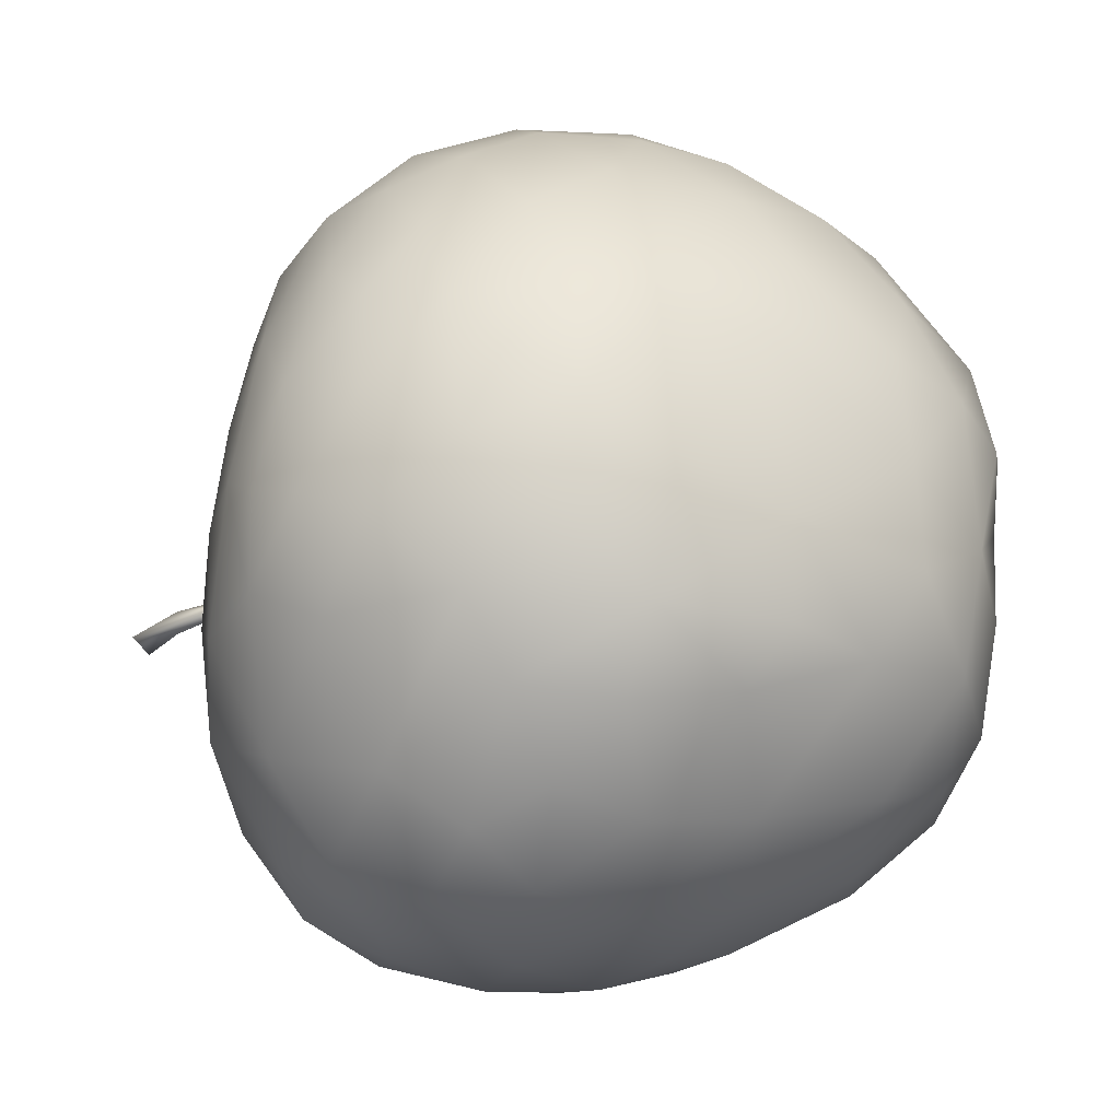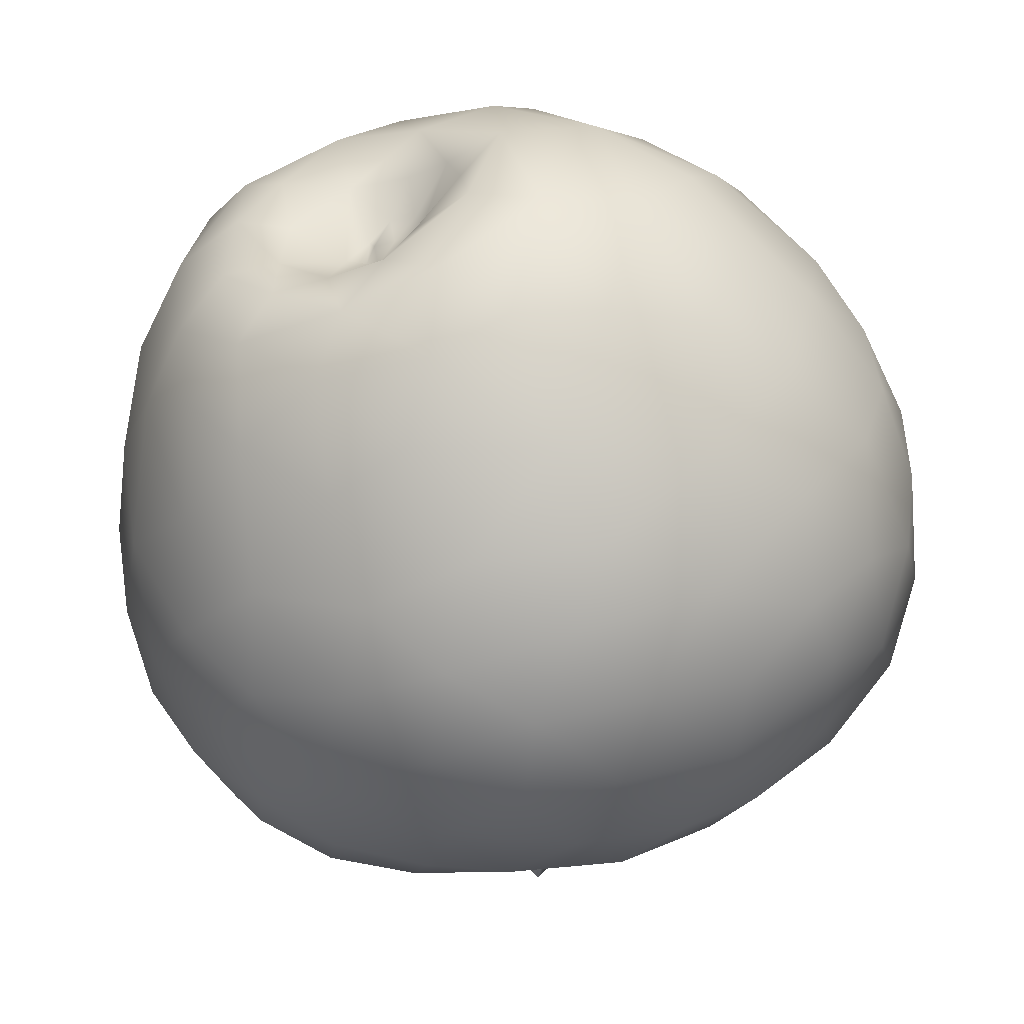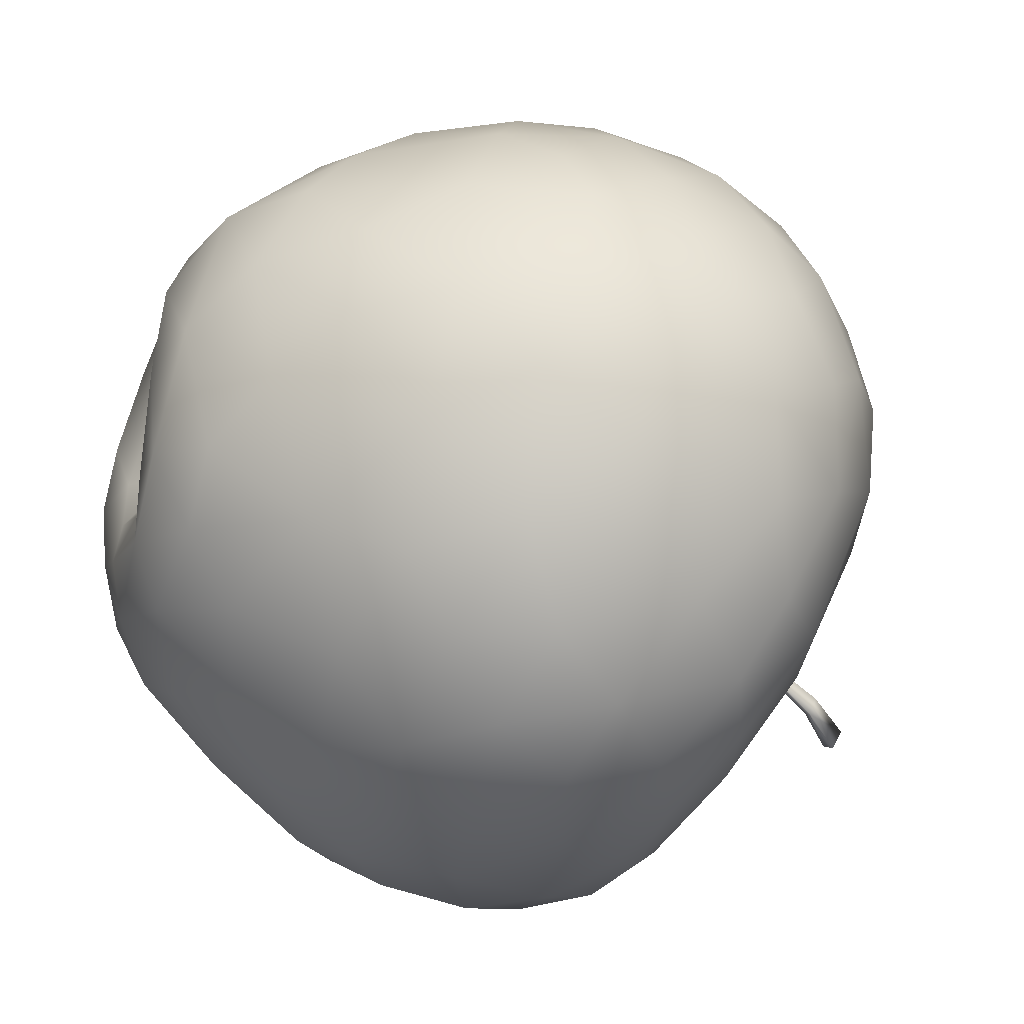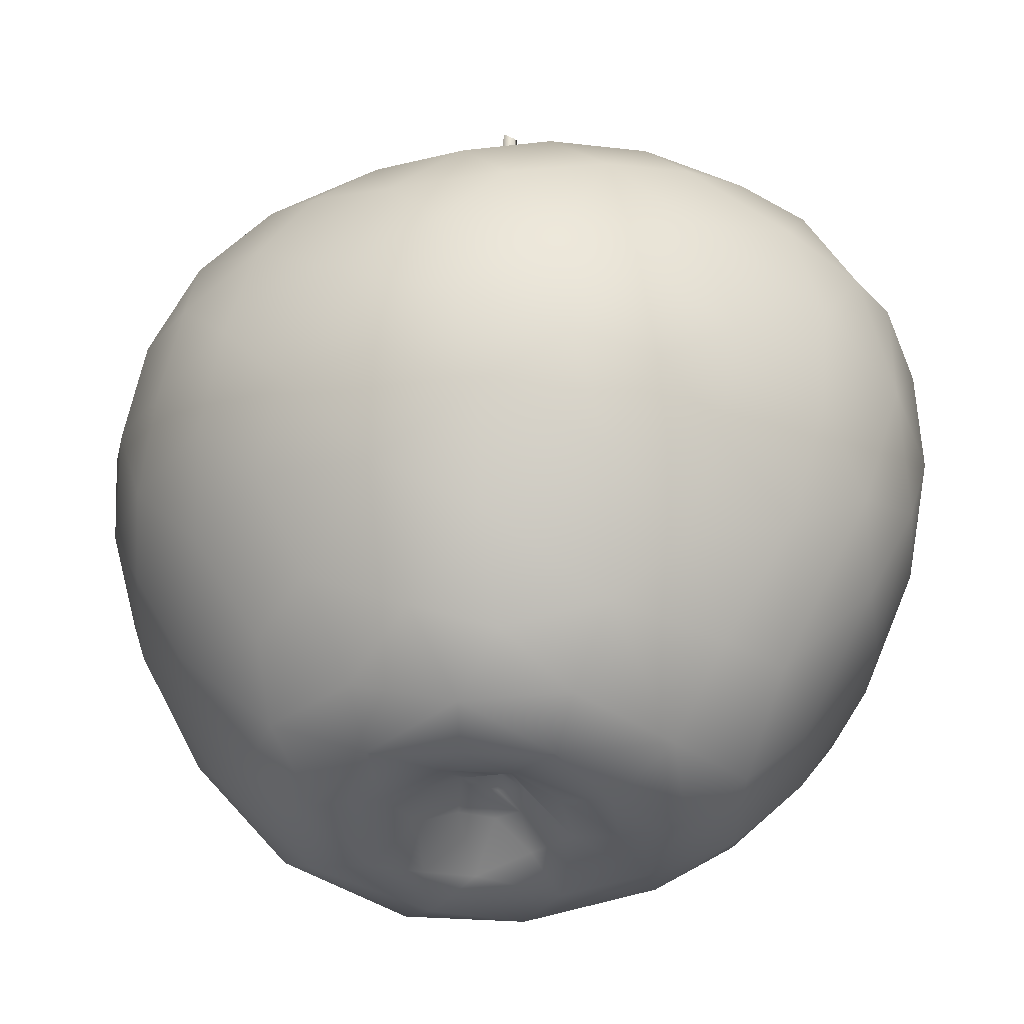
<metadata>
{"format":"obj","ext":"obj","renderer":"f3d","projection":"perspective","resolution":1024,"background":"white","views":[{"elev":79.5,"azim":-84.3,"up":"+Z"},{"elev":-57.6,"azim":19.5,"up":"+Z"},{"elev":-56.9,"azim":70.8,"up":"+Z"},{"elev":-35.3,"azim":-127.6,"up":"+Y"}]}
</metadata>
<code>
o apple_low_1k
v -0.02903 0.006956 0.004921
v -0.02824 0.008953 -0.01073
v -0.02063 0.004836 -0.007524
v -0.03798 0.01775 0.01607
v -0.03927 0.01691 0.004878
v -0.02648 0.007831 0.01933
v -0.0291 0.01586 0.02775
v -0.01887 0.003153 0.01528
v -0.04421 0.02549 -0.005321
v -0.04835 0.03179 0.009336
v -0.03674 0.01776 -0.01164
v -0.00383 0.005644 0.008732
v 0.004291 0.006472 0.008019
v 0.006892 0.003383 0.01507
v -0.005231 0.00302 0.02011
v -0.01245 0.002249 0.00957
v -0.0187 0.002737 0.00308
v -0.01159 0.004902 0.00038
v 0.002381 0.00651 0.02817
v 0.02117 0.009761 0.0251
v 0.01042 0.01646 0.03685
v -0.002832 0.01411 0.03819
v -0.01338 0.007432 0.02882
v -0.01868 0.008333 -0.02137
v -0.008718 0.01188 -0.03109
v -0.003703 0.006781 -0.02452
v -0.02128 0.01737 -0.03109
v -0.01297 0.005226 -0.0168
v -0.02781 0.01419 -0.02211
v -0.01287 0.005462 -0.008019
v 0.000448 0.02008 -0.03914
v 0.006263 0.01237 -0.03288
v 0.009887 0.005555 -0.02346
v 0.002478 0.005056 -0.01767
v -0.006017 0.006543 -0.01472
v 0.001313 0.01018 -0.002241
v 0.004207 0.009655 0.001903
v 0.000708 0.009615 0.003368
v -0.00272 0.01097 0.001447
v -0.001529 0.01 -0.002102
v 0.01078 0.004234 0.003598
v -0.005609 0.01038 -0.003045
v 0.005961 0.00603 -0.009584
v 0.01458 0.002672 -0.01128
v 0.01306 0.003547 -0.003447
v 0.005294 0.009235 -0.003411
v -0.000823 0.01031 -0.007532
v -0.003127 0.01156 -0.003315
v -0.05477 0.05255 -0.004196
v -0.05377 0.06826 -0.009314
v -0.05228 0.05722 -0.01834
v -0.05149 0.0455 -0.01472
v -0.05075 0.03814 -0.004731
v -0.0544 0.04754 0.01037
v -0.04475 0.03364 -0.01823
v -0.04741 0.06272 -0.02712
v -0.03889 0.05291 -0.03734
v -0.04686 0.04716 -0.02555
v -0.03826 0.04019 -0.03347
v -0.0178 0.04641 -0.04917
v -0.02526 0.03337 -0.03998
v -0.03038 0.04625 -0.04297
v -0.03299 0.02637 -0.02878
v -0.01098 0.02361 -0.03983
v 0.01392 0.04529 -0.05108
v 0.003835 0.03383 -0.04739
v -0.003363 0.04519 -0.05232
v -0.01076 0.0359 -0.04727
v -0.02979 0.07372 -0.0419
v -0.02252 0.08411 -0.03898
v -0.01814 0.07797 -0.04599
v -0.03741 0.06469 -0.03928
v -0.02627 0.05943 -0.04693
v -0.03005 0.09334 -0.01724
v -0.02762 0.08914 -0.02894
v -0.0394 0.08632 -0.02236
v -0.03438 0.08216 -0.03321
v -0.04158 0.07406 -0.03152
v -0.04435 0.08805 -0.009666
v -0.04788 0.07753 -0.01955
v -0.007795 0.08256 -0.04626
v 0.003136 0.07742 -0.05071
v -0.01269 0.06981 -0.05089
v -0.000286 0.06586 -0.0543
v 0.01202 0.06813 -0.05277
v 0.005035 0.05472 -0.05423
v -0.009689 0.05687 -0.0533
v -0.000683 0.09559 -0.02392
v 0.006496 0.09692 -0.02751
v -0.01429 0.09383 -0.02317
v -0.005406 0.0906 -0.03748
v 0.005972 0.08768 -0.04397
v -0.002413 0.09309 -0.0163
v 0.03442 0.01115 -0.01184
v 0.02365 0.005119 -0.01454
v 0.02821 0.0164 -0.02727
v 0.01708 0.01161 -0.02968
v 0.03889 0.02399 -0.02405
v 0.03455 0.03517 -0.03676
v 0.01786 0.02558 -0.04034
v 0.041 0.01543 8.5e-05
v 0.04369 0.02078 0.009217
v 0.03064 0.006916 0.006214
v 0.03435 0.01795 0.02222
v 0.01906 0.001941 0.002309
v 0.01728 0.004067 0.01687
v 0.02396 0.01917 0.03338
v 0.03341 0.03265 0.03673
v 0.04661 0.03526 -0.0235
v 0.05141 0.03417 -0.005558
v 0.04411 0.02288 -0.01181
v 0.05632 0.04578 0.001449
v 0.0567 0.04974 -0.008295
v 0.05312 0.04962 -0.02036
v 0.04437 0.04692 -0.03347
v 0.05099 0.04146 0.02003
v 0.04532 0.0284 0.0183
v 0.05266 0.03811 0.01013
v 0.04281 0.03932 0.03051
v 0.05695 0.0634 -0.01027
v 0.05778 0.06026 0.001636
v 0.05576 0.05417 0.014
v 0.02097 0.03746 -0.04623
v 0.03028 0.04958 -0.0453
v 0.02583 0.0741 -0.04611
v 0.03101 0.06328 -0.04595
v 0.01921 0.05779 -0.05165
v 0.04118 0.05985 -0.03878
v 0.01594 0.08359 -0.04554
v 0.02569 0.08676 -0.03932
v 0.03575 0.09064 -0.0272
v 0.01693 0.09439 -0.03326
v 0.03092 0.09854 -0.01594
v 0.02027 0.1004 -0.01507
v 0.009573 0.0983 -0.0164
v 0.05405 0.06746 -0.02032
v 0.04952 0.06162 -0.02952
v 0.04107 0.07052 -0.03703
v 0.04691 0.07732 -0.02718
v 0.04383 0.09209 -0.0106
v 0.04648 0.08643 -0.01937
v 0.03684 0.08146 -0.03548
v 0.05306 0.07898 -0.01157
v 0.05514 0.07535 0.002387
v -0.01449 0.01957 0.0409
v -0.02078 0.03466 0.04877
v -0.03402 0.03132 0.03782
v -0.04283 0.03169 0.0284
v -0.0503 0.03952 0.0211
v -0.04654 0.04478 0.03375
v -0.05323 0.05752 0.02584
v -0.03603 0.04423 0.04373
v -0.02353 0.0482 0.05301
v -0.03354 0.05541 0.04822
v -0.04509 0.05613 0.03907
v -0.03355 0.0753 0.04524
v -0.03905 0.06453 0.04457
v -0.02331 0.06132 0.05419
v -0.04731 0.06861 0.0361
v -0.05361 0.07362 0.02006
v -0.05413 0.07549 0.006923
v -0.05603 0.06182 0.0104
v -0.05095 0.07442 0.02823
v -0.04897 0.08569 0.003578
v -0.04963 0.08494 0.01443
v -0.03967 0.09407 0.01085
v -0.04427 0.08758 0.02547
v -0.0504 0.08112 -0.007411
v -0.03247 0.08916 0.03685
v -0.04436 0.08069 0.03436
v -0.01721 0.08347 0.04985
v -0.0185 0.09848 0.03188
v -0.000477 0.0977 0.03769
v -0.005015 0.1004 0.02845
v -0.01573 0.101 0.021
v -0.03004 0.0977 0.02467
v -0.01411 0.09308 0.0425
v 0.01666 0.02726 0.04285
v 5.2e-05 0.03079 0.04927
v -0.01237 0.0298 0.04964
v 0.004888 0.04503 0.05512
v -0.01252 0.04613 0.05612
v 0.02261 0.03666 0.04582
v 0.0341 0.04984 0.04416
v 0.02486 0.05927 0.05143
v 0.02244 0.04828 0.05092
v 0.0111 0.05608 0.05606
v 0.00442 0.06968 0.05685
v -0.00535 0.07944 0.0551
v -0.01342 0.06762 0.05682
v -0.003086 0.05625 0.05856
v -0.002126 0.09373 0.0451
v -0.003167 0.08812 0.05006
v 0.01071 0.09168 0.04463
v 0.009455 0.08187 0.05209
v 0.02156 0.0733 0.05118
v 0.02166 0.0835 0.04701
v 0.01562 0.06565 0.0551
v 0.008082 0.09572 -0.006605
v 0.01722 0.1 -0.00439
v 0.000983 0.08721 -0.00679
v 0.007496 0.09145 0.001138
v -0.007421 0.0984 -0.005913
v -0.004182 0.09276 -0.003982
v -0.003966 0.08861 -0.00371
v -0.001587 0.09915 0.01795
v 0.007996 0.09961 0.02852
v 0.01185 0.09797 0.01556
v -0.0006 0.09301 0.008934
v 0.006024 0.09063 0.00641
v -0.001243 0.08216 0.001873
v -0.006999 0.08982 0.002451
v -0.002927 0.08474 -0.001488
v 0.001218 0.08205 -0.000675
v -0.01188 0.09296 -0.01431
v -0.005599 0.08773 -0.008856
v -0.00204 0.08192 -0.003629
v -0.01226 0.09212 -0.004916
v -0.004765 0.08329 -0.002072
v -0.03714 0.09357 -0.007777
v -0.02154 0.09545 -0.01135
v -0.02145 0.09718 -0.000194
v -0.01365 0.0977 0.007946
v -0.02995 0.09699 -0.000206
v -0.0256 0.09983 0.01348
v 0.05139 0.0528 0.02483
v 0.0437 0.05597 0.03572
v 0.05515 0.06915 0.01341
v 0.05102 0.06574 0.0252
v 0.03627 0.06541 0.04301
v 0.04834 0.08175 0.01924
v 0.0448 0.07461 0.0318
v 0.03951 0.08353 0.03194
v 0.03235 0.07776 0.04268
v 0.02647 0.0887 0.03922
v 0.03746 0.0913 0.02424
v 0.04224 0.09301 0.005224
v 0.05043 0.08511 0.002129
v 0.03768 0.09735 -0.006051
v 0.02971 0.09973 -0.001152
v 0.03139 0.0972 0.01673
v 0.02431 0.09946 0.009701
v 0.01456 0.0974 0.004578
v 0.02043 0.09853 0.02341
v 0.01832 0.0961 0.03393
v -0.01436 0.1129 -0.01119
v -0.01341 0.1142 -0.007957
v -0.01127 0.1083 -0.008943
v -0.009503 0.1085 -0.007202
v -0.0153 0.112 -0.01009
v -0.008125 0.1011 -0.004724
v -0.01247 0.1081 -0.00737
f 1 2 3
f 1 4 5
f 6 7 4
f 1 6 4
f 6 1 8
f 9 5 10
f 5 4 10
f 9 11 5
f 12 13 14
f 12 14 15
f 15 16 12
f 17 18 16
f 15 8 16
f 16 8 17
f 19 20 21
f 22 19 21
f 23 15 19
f 24 25 26
f 25 24 27
f 24 26 28
f 29 27 24
f 3 28 30
f 24 2 29
f 28 3 24
f 31 32 25
f 26 32 33
f 33 34 26
f 26 34 35
f 36 37 38
f 37 13 38
f 38 39 40
f 41 13 37
f 18 30 42
f 43 34 44
f 45 46 43
f 46 47 43
f 48 47 40
f 45 41 46
f 43 47 34
f 47 35 34
f 49 50 51
f 51 52 49
f 49 52 53
f 54 49 53
f 53 52 55
f 53 10 54
f 56 57 58
f 58 57 59
f 58 59 55
f 60 61 62
f 62 61 59
f 59 61 63
f 27 61 64
f 61 27 63
f 65 66 67
f 67 68 60
f 66 68 67
f 64 66 31
f 66 64 68
f 68 64 61
f 69 70 71
f 72 69 73
f 73 60 62
f 73 57 72
f 57 73 62
f 72 57 56
f 74 75 76
f 75 70 77
f 75 77 76
f 76 77 78
f 79 76 80
f 77 69 78
f 78 80 76
f 78 56 80
f 80 56 50
f 50 56 51
f 81 82 83
f 83 82 84
f 84 85 86
f 83 84 87
f 86 87 84
f 86 67 87
f 73 83 87
f 87 67 60
f 60 73 87
f 88 89 90
f 81 91 92
f 90 89 91
f 93 88 90
f 90 91 75
f 70 91 81
f 91 70 75
f 70 81 71
f 94 95 96
f 96 95 97
f 95 44 33
f 98 96 99
f 100 99 96
f 101 102 103
f 103 102 104
f 94 101 103
f 95 103 105
f 103 20 106
f 105 103 106
f 106 14 105
f 107 104 108
f 20 104 107
f 109 110 111
f 111 98 109
f 111 110 101
f 101 110 102
f 112 110 113
f 114 113 110
f 110 109 114
f 99 115 109
f 99 109 98
f 116 117 118
f 117 102 118
f 116 119 117
f 120 121 113
f 121 112 113
f 112 121 122
f 122 118 112
f 123 124 99
f 123 99 100
f 65 123 66
f 125 126 127
f 85 125 127
f 124 126 128
f 126 124 127
f 85 127 86
f 124 65 127
f 127 65 86
f 129 130 125
f 129 82 92
f 129 125 85
f 85 82 129
f 85 84 82
f 131 132 133
f 133 132 134
f 132 131 130
f 89 134 132
f 89 135 134
f 132 130 129
f 92 132 129
f 89 132 91
f 132 92 91
f 136 120 114
f 136 114 137
f 114 115 137
f 115 114 109
f 137 138 139
f 128 126 138
f 138 137 128
f 140 141 131
f 131 141 139
f 142 131 139
f 139 138 142
f 120 143 144
f 136 143 120
f 120 144 121
f 145 146 147
f 148 7 147
f 7 145 147
f 149 150 151
f 149 54 10
f 150 148 147
f 152 150 147
f 149 148 150
f 148 149 4
f 153 154 152
f 152 154 155
f 156 157 158
f 157 159 155
f 155 151 150
f 160 161 162
f 159 163 151
f 163 160 151
f 160 162 151
f 49 54 162
f 54 151 162
f 164 165 166
f 167 166 165
f 164 168 161
f 165 160 167
f 164 161 165
f 167 160 163
f 160 165 161
f 161 50 162
f 169 167 170
f 156 171 169
f 156 169 170
f 170 167 163
f 156 170 159
f 172 173 174
f 175 176 172
f 173 172 177
f 177 172 169
f 169 172 176
f 169 176 167
f 177 169 171
f 21 178 179
f 21 179 22
f 22 179 145
f 179 180 145
f 179 181 182
f 179 182 180
f 153 146 182
f 146 180 182
f 107 108 183
f 178 107 183
f 21 107 178
f 184 185 186
f 186 183 184
f 185 187 186
f 186 187 181
f 183 186 181
f 181 179 183
f 188 189 190
f 188 190 191
f 187 191 181
f 189 171 190
f 158 154 153
f 182 158 153
f 192 193 194
f 193 195 194
f 193 192 177
f 171 193 177
f 193 189 195
f 195 189 188
f 196 197 195
f 196 195 188
f 188 198 196
f 185 196 198
f 188 187 198
f 199 200 135
f 199 93 201
f 202 199 201
f 203 204 205
f 206 207 208
f 208 209 206
f 208 210 209
f 211 212 209
f 213 211 214
f 211 210 214
f 215 216 93
f 201 216 217
f 205 204 217
f 218 219 216
f 217 216 219
f 74 76 220
f 166 220 79
f 79 220 76
f 166 79 164
f 164 79 168
f 79 80 168
f 221 215 90
f 215 221 218
f 218 222 223
f 222 218 221
f 224 222 221
f 166 225 224
f 173 207 174
f 174 206 175
f 175 206 223
f 209 223 206
f 212 223 209
f 175 223 225
f 226 227 119
f 184 119 227
f 119 184 108
f 122 121 228
f 228 229 122
f 122 229 226
f 184 227 230
f 231 232 229
f 232 233 234
f 234 233 235
f 229 232 230
f 197 234 235
f 234 196 230
f 236 231 237
f 237 231 238
f 231 144 238
f 231 228 144
f 140 133 239
f 240 239 133
f 140 239 237
f 240 133 134
f 239 240 237
f 241 237 240
f 241 240 242
f 240 134 200
f 240 200 242
f 242 200 243
f 199 243 200
f 233 231 236
f 232 231 233
f 236 235 233
f 242 244 241
f 245 241 244
f 242 208 244
f 207 245 244
f 245 194 235
f 148 4 7
f 1 3 17
f 8 1 17
f 9 55 11
f 9 10 53
f 1 11 2
f 1 5 11
f 106 19 14
f 19 15 14
f 16 18 12
f 8 15 23
f 23 19 22
f 23 7 6
f 23 6 8
f 29 11 63
f 2 11 29
f 2 24 3
f 97 33 32
f 31 25 64
f 32 26 25
f 35 28 26
f 30 28 35
f 48 39 42
f 40 39 48
f 38 40 36
f 38 12 39
f 12 38 13
f 13 41 14
f 18 42 12
f 39 12 42
f 42 30 35
f 17 30 18
f 3 30 17
f 34 33 44
f 36 47 46
f 46 37 36
f 44 45 43
f 46 41 37
f 47 36 40
f 42 47 48
f 35 47 42
f 51 58 52
f 52 58 55
f 58 51 56
f 57 62 59
f 59 63 55
f 55 63 11
f 9 53 55
f 61 60 68
f 63 27 29
f 65 67 86
f 66 100 31
f 32 31 100
f 27 64 25
f 70 69 77
f 71 83 69
f 69 83 73
f 69 72 78
f 78 72 56
f 75 74 90
f 168 80 50
f 71 81 83
f 92 82 81
f 111 94 98
f 98 94 96
f 97 95 33
f 96 97 100
f 100 97 32
f 111 101 94
f 103 104 20
f 94 103 95
f 44 95 105
f 45 44 105
f 41 45 105
f 105 14 41
f 107 21 20
f 106 20 19
f 112 118 110
f 117 119 104
f 104 102 117
f 118 122 116
f 102 110 118
f 124 115 99
f 65 124 123
f 100 66 123
f 125 138 126
f 130 142 125
f 88 135 89
f 128 137 115
f 114 120 113
f 128 115 124
f 142 138 125
f 137 139 136
f 133 140 131
f 140 143 141
f 142 130 131
f 238 144 143
f 139 141 143
f 143 136 139
f 147 146 152
f 146 145 180
f 7 23 145
f 151 54 149
f 4 149 10
f 150 152 155
f 190 156 158
f 158 157 154
f 157 155 154
f 159 151 155
f 170 163 159
f 49 162 50
f 176 225 166
f 161 168 50
f 167 176 166
f 156 159 157
f 176 175 225
f 192 173 177
f 145 23 22
f 191 182 181
f 153 152 146
f 184 183 108
f 185 184 230
f 179 178 183
f 188 191 187
f 191 190 182
f 190 171 156
f 190 158 182
f 245 173 194
f 194 173 192
f 197 194 195
f 189 193 171
f 185 230 196
f 198 187 185
f 88 93 135
f 199 135 93
f 214 202 201
f 210 202 214
f 243 199 202
f 243 210 208
f 243 202 210
f 173 245 207
f 209 210 211
f 204 214 217
f 214 204 213
f 212 211 219
f 217 213 205
f 214 201 217
f 219 213 217
f 211 213 219
f 215 93 90
f 201 93 216
f 212 219 218
f 90 74 221
f 224 221 74
f 74 220 224
f 215 218 216
f 212 218 223
f 225 222 224
f 166 224 220
f 206 174 207
f 172 174 175
f 222 225 223
f 226 119 116
f 108 104 119
f 122 226 116
f 229 230 227
f 226 229 227
f 228 231 229
f 197 196 234
f 234 230 232
f 238 140 237
f 238 143 140
f 241 236 237
f 228 121 144
f 200 134 135
f 236 241 245
f 235 236 245
f 208 242 243
f 208 207 244
f 197 235 194
f 246 247 248
f 247 249 248
f 246 250 247
f 249 247 251
f 250 252 247
f 250 246 248
f 252 251 247
f 204 249 251
f 248 249 204
f 252 248 203
f 204 203 248
f 203 251 252
f 203 205 251
f 213 204 251
f 205 213 251
f 250 248 252

</code>
